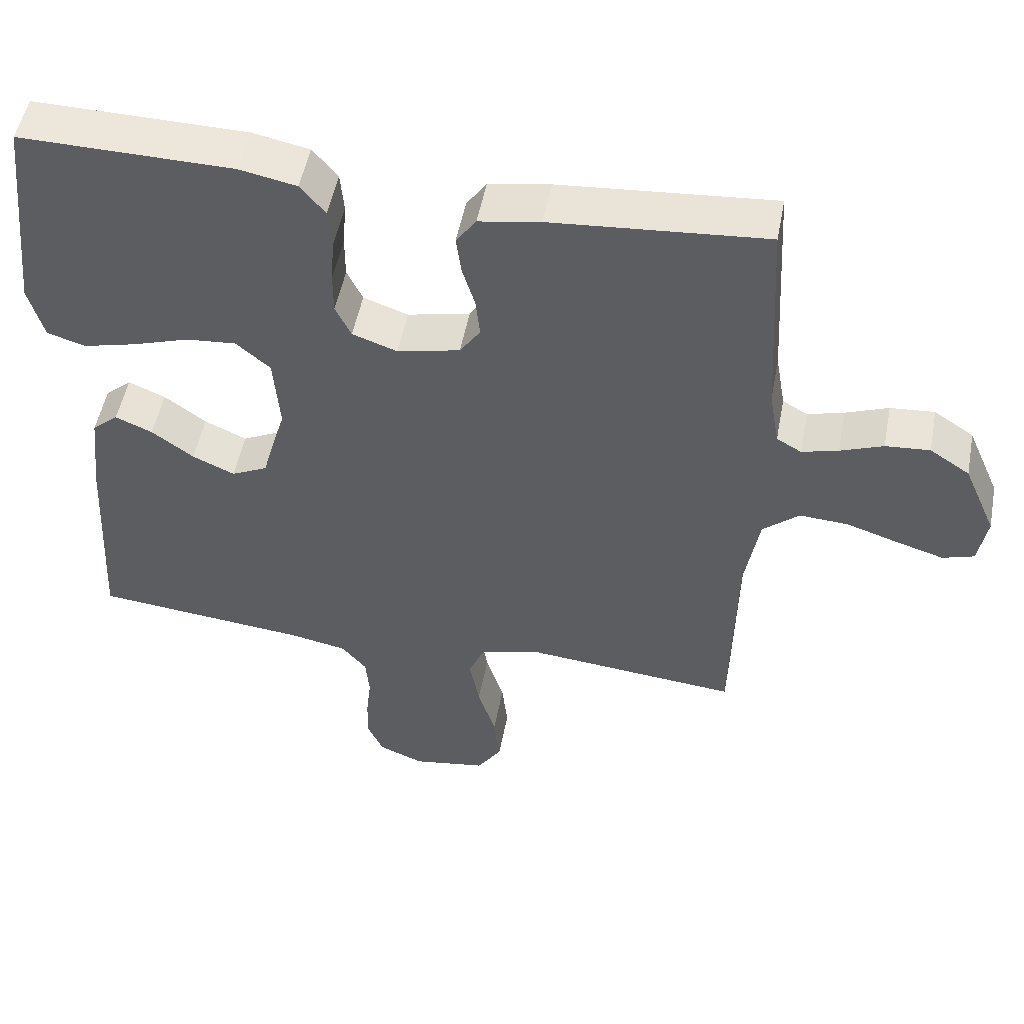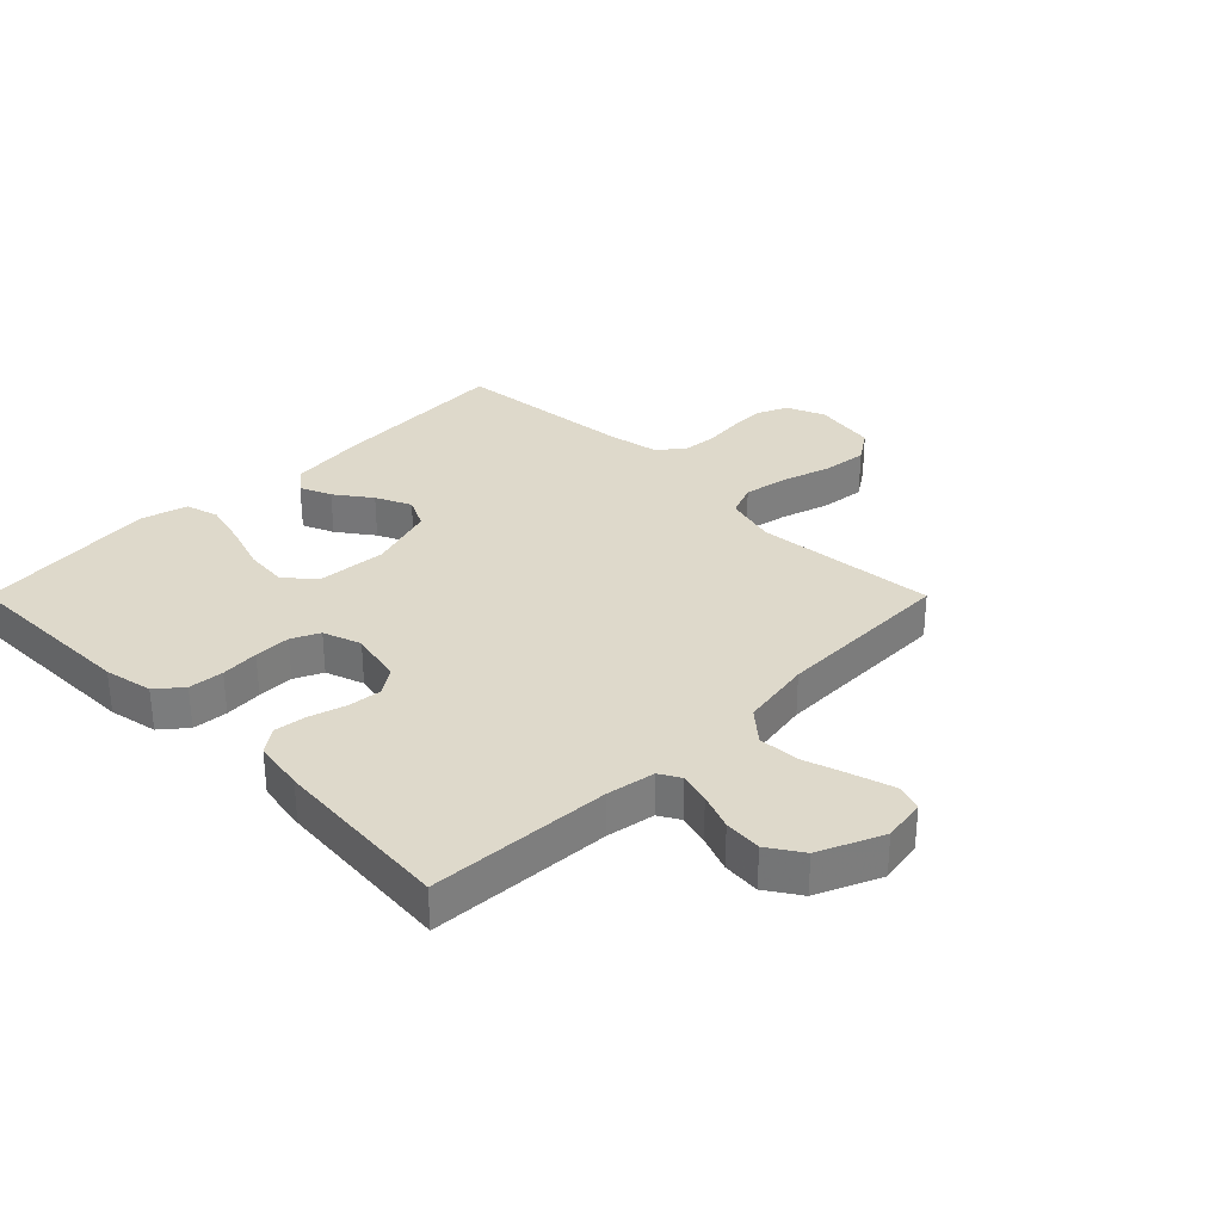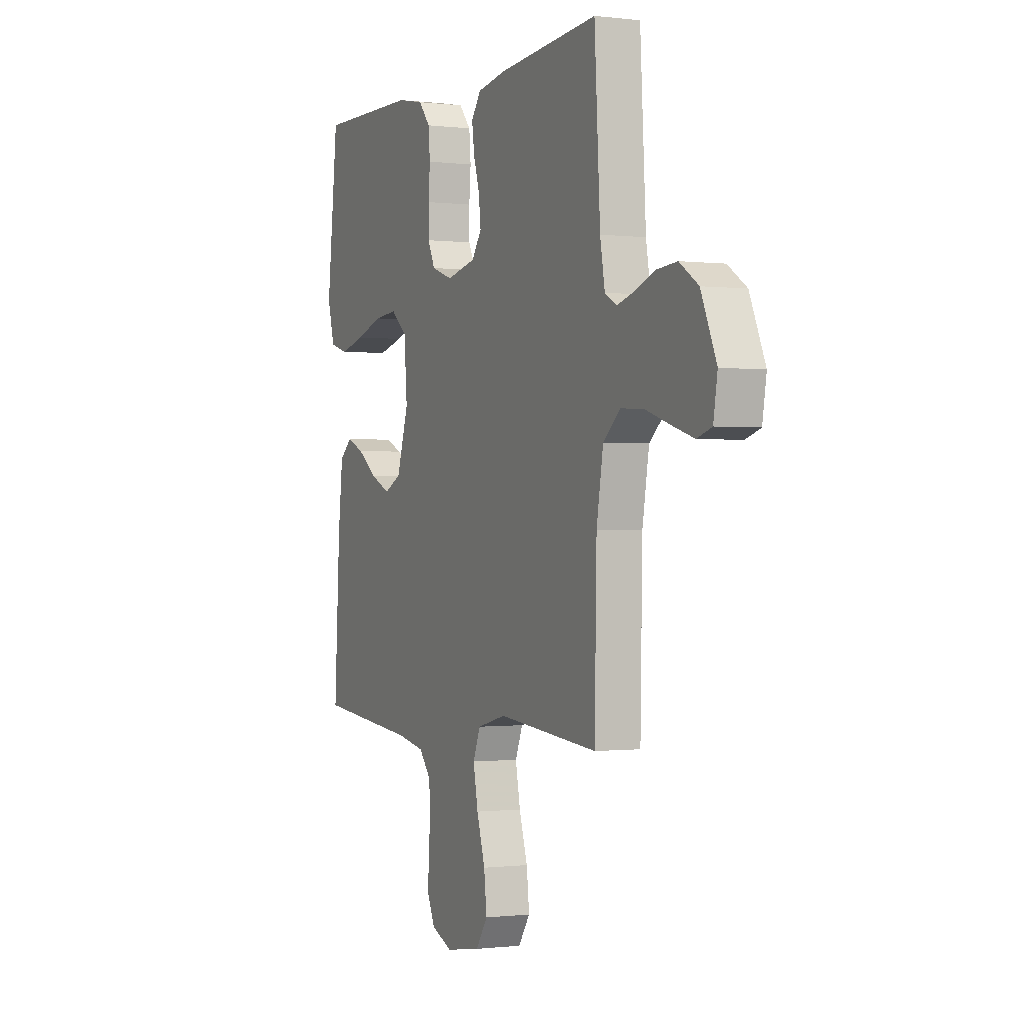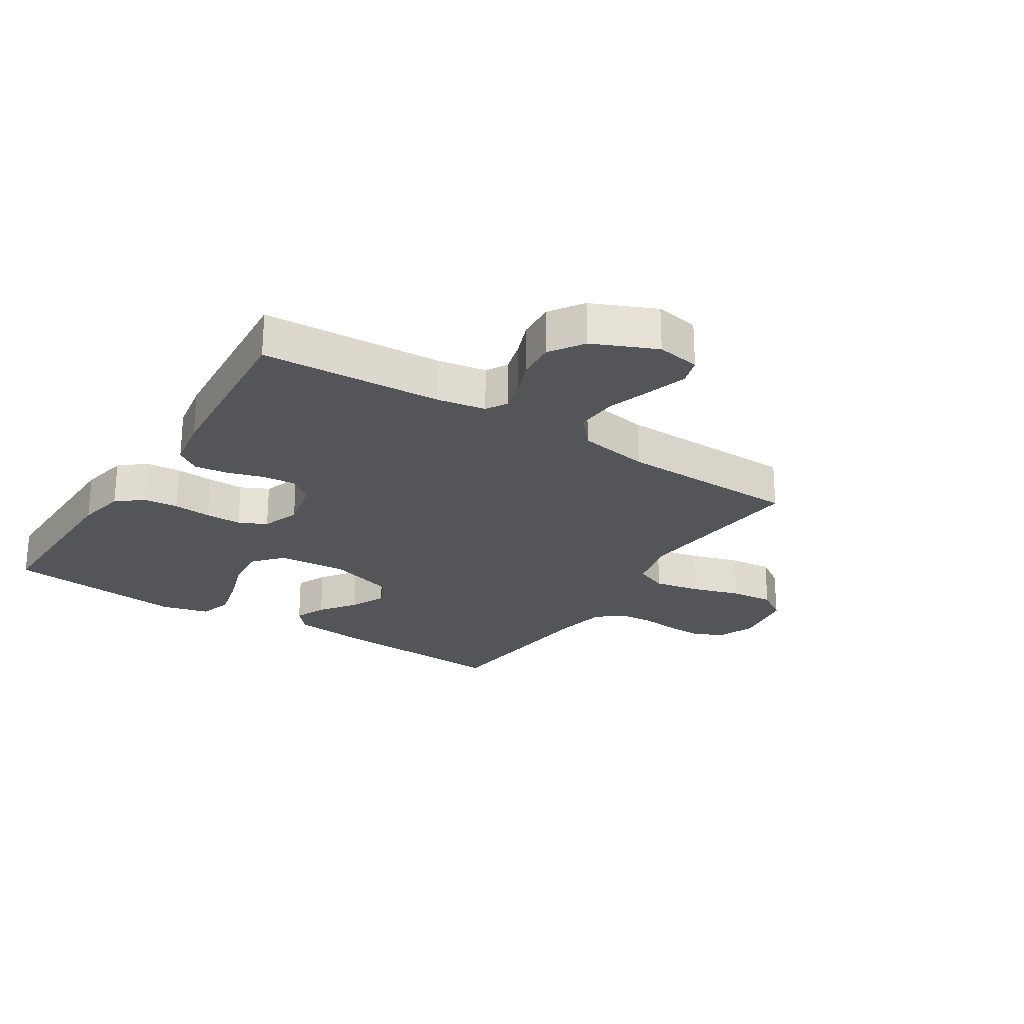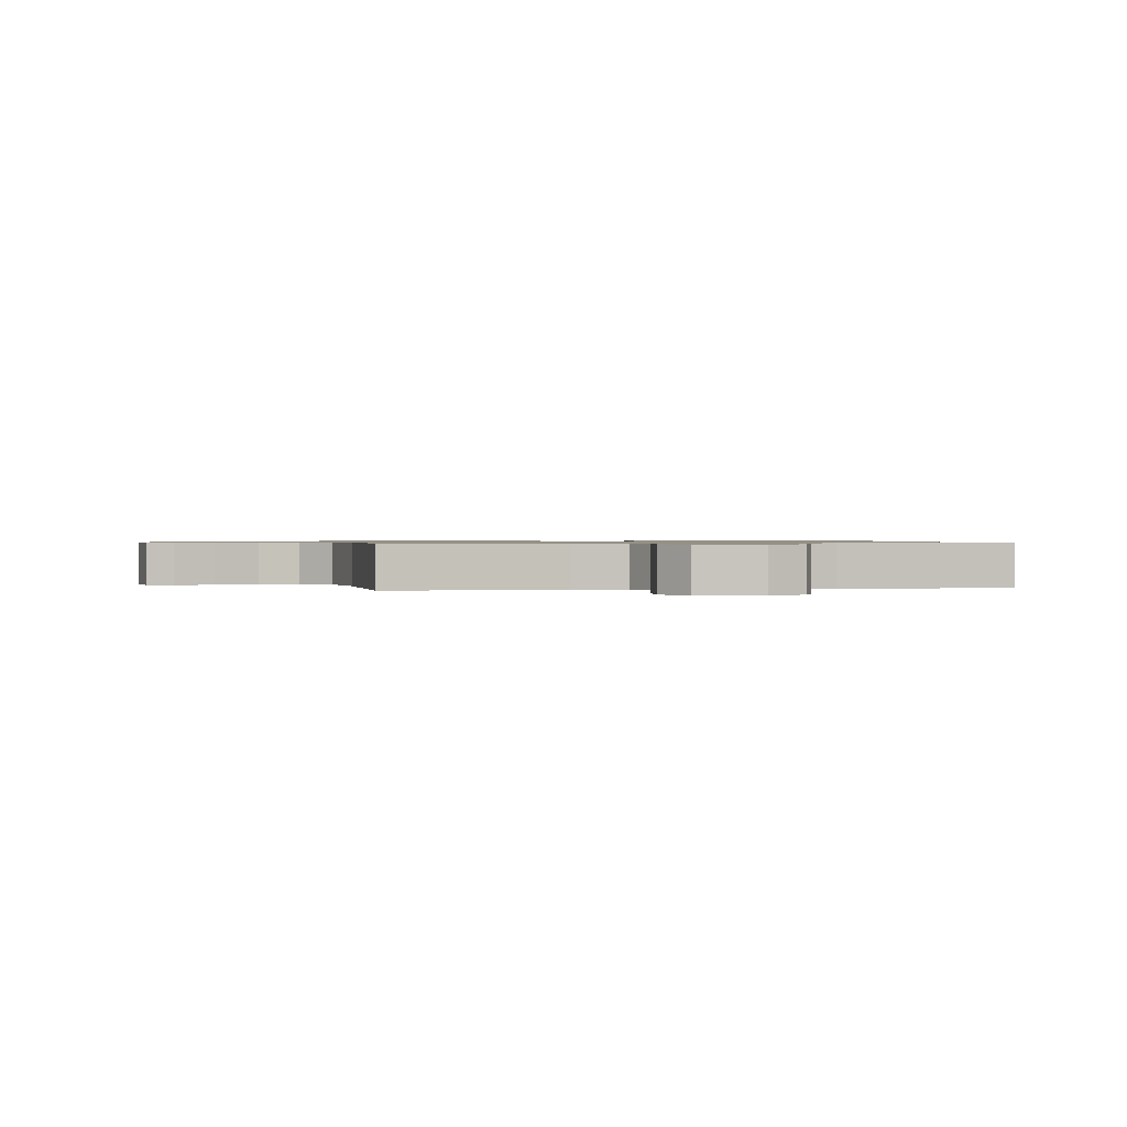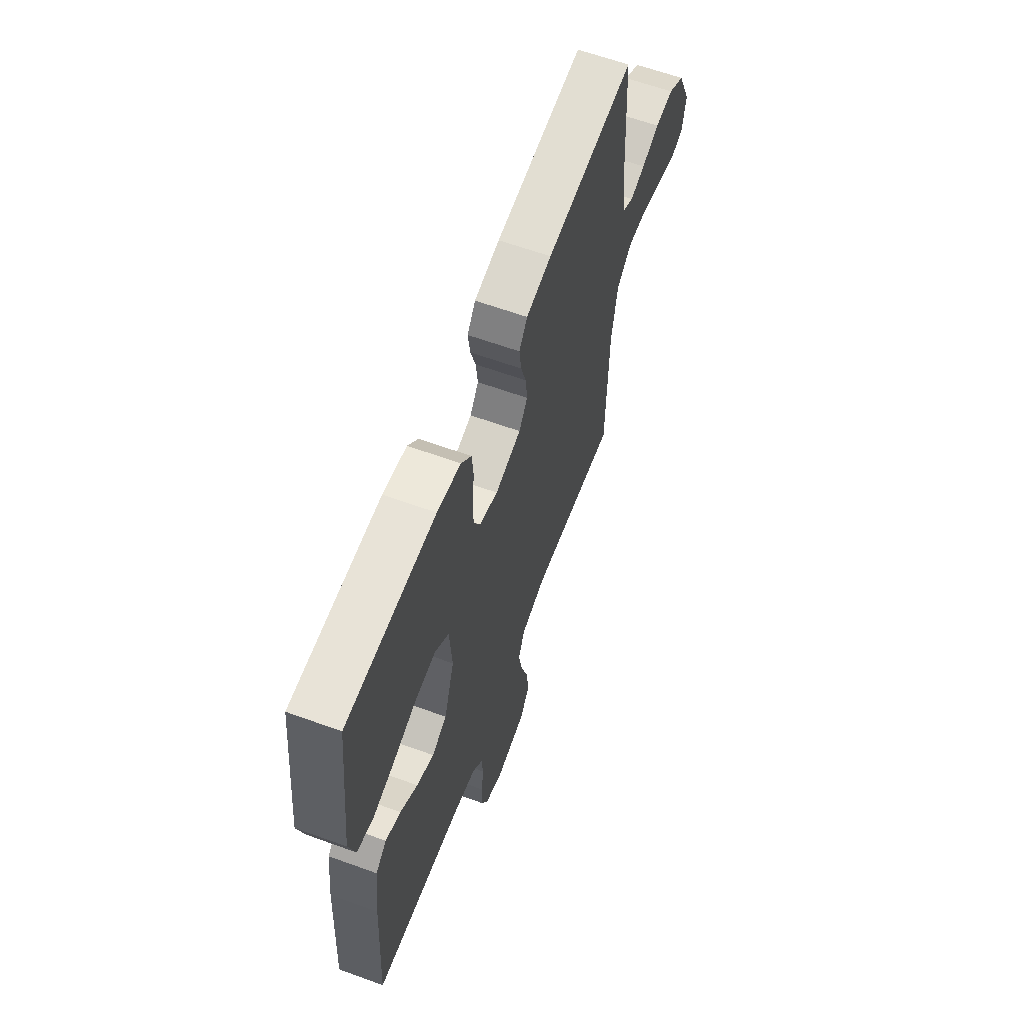
<metadata>
{"format":"obj","ext":"obj","renderer":"f3d","projection":"perspective","resolution":1024,"background":"white","views":[{"elev":51.4,"azim":10.8,"up":"+Z"},{"elev":31.7,"azim":45.0,"up":"+Y"},{"elev":-0.5,"azim":65.4,"up":"+Z"},{"elev":-24.4,"azim":57.3,"up":"+Y"},{"elev":0.8,"azim":169.0,"up":"+Y"},{"elev":62.8,"azim":-69.8,"up":"+Z"}]}
</metadata>
<code>
v 0.5 0.07 -0.5
v 0.2 0.07 -0.472
v 0.114 0.07 -0.494
v 0.092 0.07 -0.548
v 0.106 0.07 -0.622
v 0.131 0.07 -0.703
v 0.139 0.07 -0.776
v 0.104 0.07 -0.828
v 0 0.07 -0.845
v -0.063 0.07 -0.819
v -0.085 0.07 -0.77
v -0.084 0.07 -0.709
v -0.077 0.07 -0.645
v -0.082 0.07 -0.588
v -0.117 0.07 -0.546
v -0.2 0.07 -0.53
v -0.5 0.07 -0.5
v -0.483 0.07 -0.2
v -0.469 0.07 -0.076
v -0.432 0.07 -0.044
v -0.38 0.07 -0.066
v -0.321 0.07 -0.109
v -0.262 0.07 -0.136
v -0.211 0.07 -0.111
v -0.176 0.07 0
v -0.185 0.07 0.116
v -0.233 0.07 0.157
v -0.303 0.07 0.151
v -0.382 0.07 0.125
v -0.457 0.07 0.106
v -0.512 0.07 0.122
v -0.533 0.07 0.2
v -0.5 0.07 0.5
v -0.2 0.07 0.496
v -0.12 0.07 0.48
v -0.085 0.07 0.438
v -0.08 0.07 0.38
v -0.085 0.07 0.317
v -0.085 0.07 0.257
v -0.063 0.07 0.211
v 0 0.07 0.189
v 0.088 0.07 0.209
v 0.117 0.07 0.251
v 0.111 0.07 0.307
v 0.093 0.07 0.366
v 0.086 0.07 0.42
v 0.114 0.07 0.46
v 0.2 0.07 0.475
v 0.5 0.07 0.5
v 0.517 0.07 0.2
v 0.531 0.07 0.12
v 0.566 0.07 0.1
v 0.617 0.07 0.114
v 0.677 0.07 0.137
v 0.739 0.07 0.142
v 0.795 0.07 0.105
v 0.841 0.07 0
v 0.829 0.07 -0.072
v 0.785 0.07 -0.086
v 0.719 0.07 -0.066
v 0.645 0.07 -0.042
v 0.577 0.07 -0.038
v 0.526 0.07 -0.082
v 0.506 0.07 -0.2
v 0.5 0 -0.5
v 0.2 0 -0.472
v 0.114 0 -0.494
v 0.092 0 -0.548
v 0.106 0 -0.622
v 0.131 0 -0.703
v 0.139 0 -0.776
v 0.104 0 -0.828
v 0 0 -0.845
v -0.063 0 -0.819
v -0.085 0 -0.77
v -0.084 0 -0.709
v -0.077 0 -0.645
v -0.082 0 -0.588
v -0.117 0 -0.546
v -0.2 0 -0.53
v -0.5 0 -0.5
v -0.483 0 -0.2
v -0.469 0 -0.076
v -0.432 0 -0.044
v -0.38 0 -0.066
v -0.321 0 -0.109
v -0.262 0 -0.136
v -0.211 0 -0.111
v -0.176 0 0
v -0.185 0 0.116
v -0.233 0 0.157
v -0.303 0 0.151
v -0.382 0 0.125
v -0.457 0 0.106
v -0.512 0 0.122
v -0.533 0 0.2
v -0.5 0 0.5
v -0.2 0 0.496
v -0.12 0 0.48
v -0.085 0 0.438
v -0.08 0 0.38
v -0.085 0 0.317
v -0.085 0 0.257
v -0.063 0 0.211
v 0 0 0.189
v 0.088 0 0.209
v 0.117 0 0.251
v 0.111 0 0.307
v 0.093 0 0.366
v 0.086 0 0.42
v 0.114 0 0.46
v 0.2 0 0.475
v 0.5 0 0.5
v 0.517 0 0.2
v 0.531 0 0.12
v 0.566 0 0.1
v 0.617 0 0.114
v 0.677 0 0.137
v 0.739 0 0.142
v 0.795 0 0.105
v 0.841 0 0
v 0.829 0 -0.072
v 0.785 0 -0.086
v 0.719 0 -0.066
v 0.645 0 -0.042
v 0.577 0 -0.038
v 0.526 0 -0.082
v 0.506 0 -0.2
f 59 60 61
f 58 59 61
f 57 58 61
f 56 57 61
f 55 56 61
f 54 55 61
f 53 54 61
f 52 53 61 62
f 51 52 62 63
f 48 49 50
f 47 48 50
f 46 47 50
f 45 46 50
f 44 45 50
f 51 63 64
f 50 51 64
f 44 50 64
f 43 44 64
f 36 37 38
f 35 36 38
f 34 35 38
f 33 34 38
f 32 33 38
f 31 32 38
f 30 31 38
f 29 30 38
f 28 29 38
f 27 28 38 39
f 26 27 39 40
f 20 21 22
f 19 20 22
f 18 19 22
f 17 18 22
f 16 17 22
f 15 16 22 23
f 14 15 23 24
f 11 12 13
f 10 11 13
f 9 10 13
f 8 9 13
f 7 8 13
f 6 7 13
f 5 6 13
f 4 5 13 14
f 14 24 25
f 4 14 25
f 3 4 25
f 64 1 2
f 43 64 2
f 42 43 2
f 26 40 41
f 26 41 42
f 25 26 42
f 3 25 42
f 2 3 42
f 125 124 123
f 125 123 122
f 125 122 121
f 125 121 120
f 125 120 119
f 125 119 118
f 125 118 117
f 126 125 117 116
f 127 126 116 115
f 114 113 112
f 114 112 111
f 114 111 110
f 114 110 109
f 114 109 108
f 128 127 115
f 128 115 114
f 128 114 108
f 128 108 107
f 102 101 100
f 102 100 99
f 102 99 98
f 102 98 97
f 102 97 96
f 102 96 95
f 102 95 94
f 102 94 93
f 102 93 92
f 103 102 92 91
f 104 103 91 90
f 86 85 84
f 86 84 83
f 86 83 82
f 86 82 81
f 86 81 80
f 87 86 80 79
f 88 87 79 78
f 77 76 75
f 77 75 74
f 77 74 73
f 77 73 72
f 77 72 71
f 77 71 70
f 77 70 69
f 78 77 69 68
f 89 88 78
f 89 78 68
f 89 68 67
f 66 65 128
f 66 128 107
f 66 107 106
f 105 104 90
f 106 105 90
f 106 90 89
f 106 89 67
f 106 67 66
f 1 65 66 2
f 2 66 67 3
f 3 67 68 4
f 4 68 69 5
f 5 69 70 6
f 6 70 71 7
f 7 71 72 8
f 8 72 73 9
f 9 73 74 10
f 10 74 75 11
f 11 75 76 12
f 12 76 77 13
f 13 77 78 14
f 14 78 79 15
f 15 79 80 16
f 16 80 81 17
f 17 81 82 18
f 18 82 83 19
f 19 83 84 20
f 20 84 85 21
f 21 85 86 22
f 22 86 87 23
f 23 87 88 24
f 24 88 89 25
f 25 89 90 26
f 26 90 91 27
f 27 91 92 28
f 28 92 93 29
f 29 93 94 30
f 30 94 95 31
f 31 95 96 32
f 32 96 97 33
f 33 97 98 34
f 34 98 99 35
f 35 99 100 36
f 36 100 101 37
f 37 101 102 38
f 38 102 103 39
f 39 103 104 40
f 40 104 105 41
f 41 105 106 42
f 42 106 107 43
f 43 107 108 44
f 44 108 109 45
f 45 109 110 46
f 46 110 111 47
f 47 111 112 48
f 48 112 113 49
f 49 113 114 50
f 50 114 115 51
f 51 115 116 52
f 52 116 117 53
f 53 117 118 54
f 54 118 119 55
f 55 119 120 56
f 56 120 121 57
f 57 121 122 58
f 58 122 123 59
f 59 123 124 60
f 60 124 125 61
f 61 125 126 62
f 62 126 127 63
f 63 127 128 64
f 64 128 65 1

</code>
